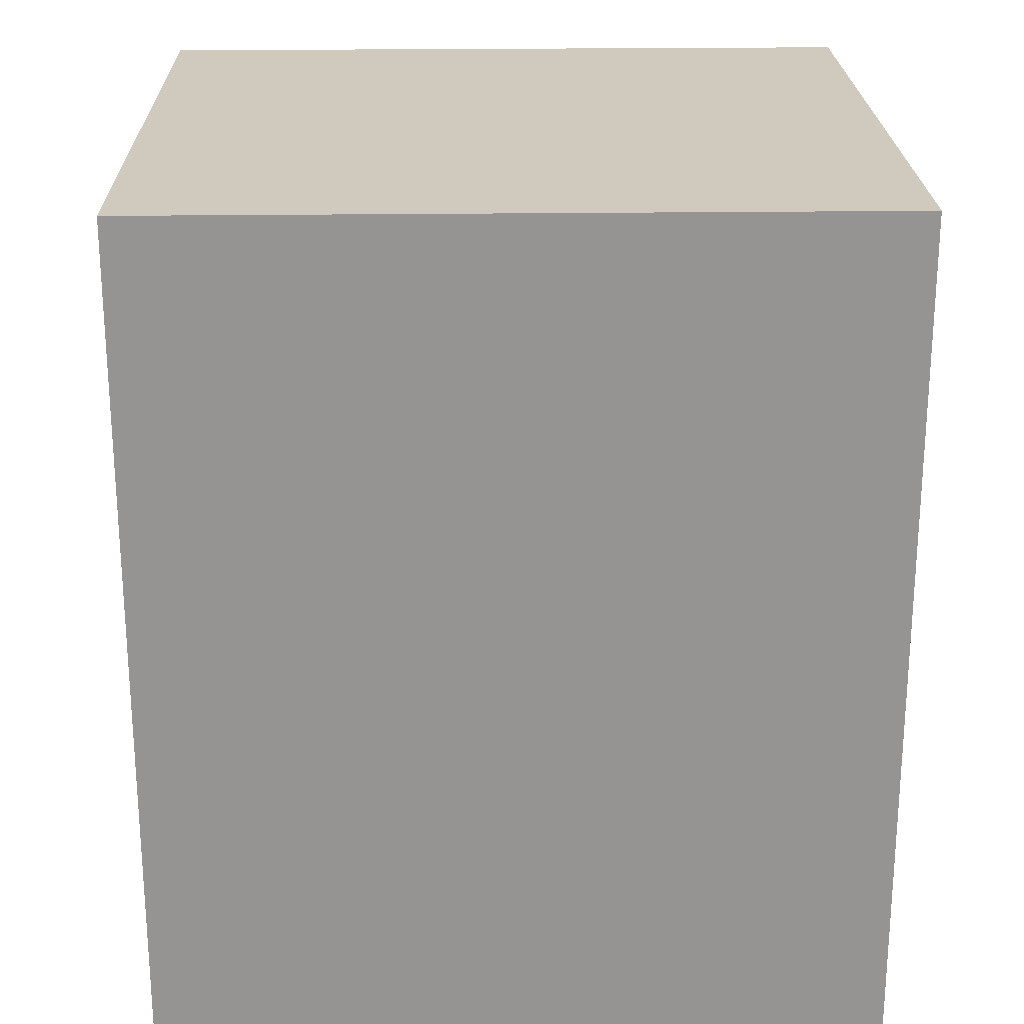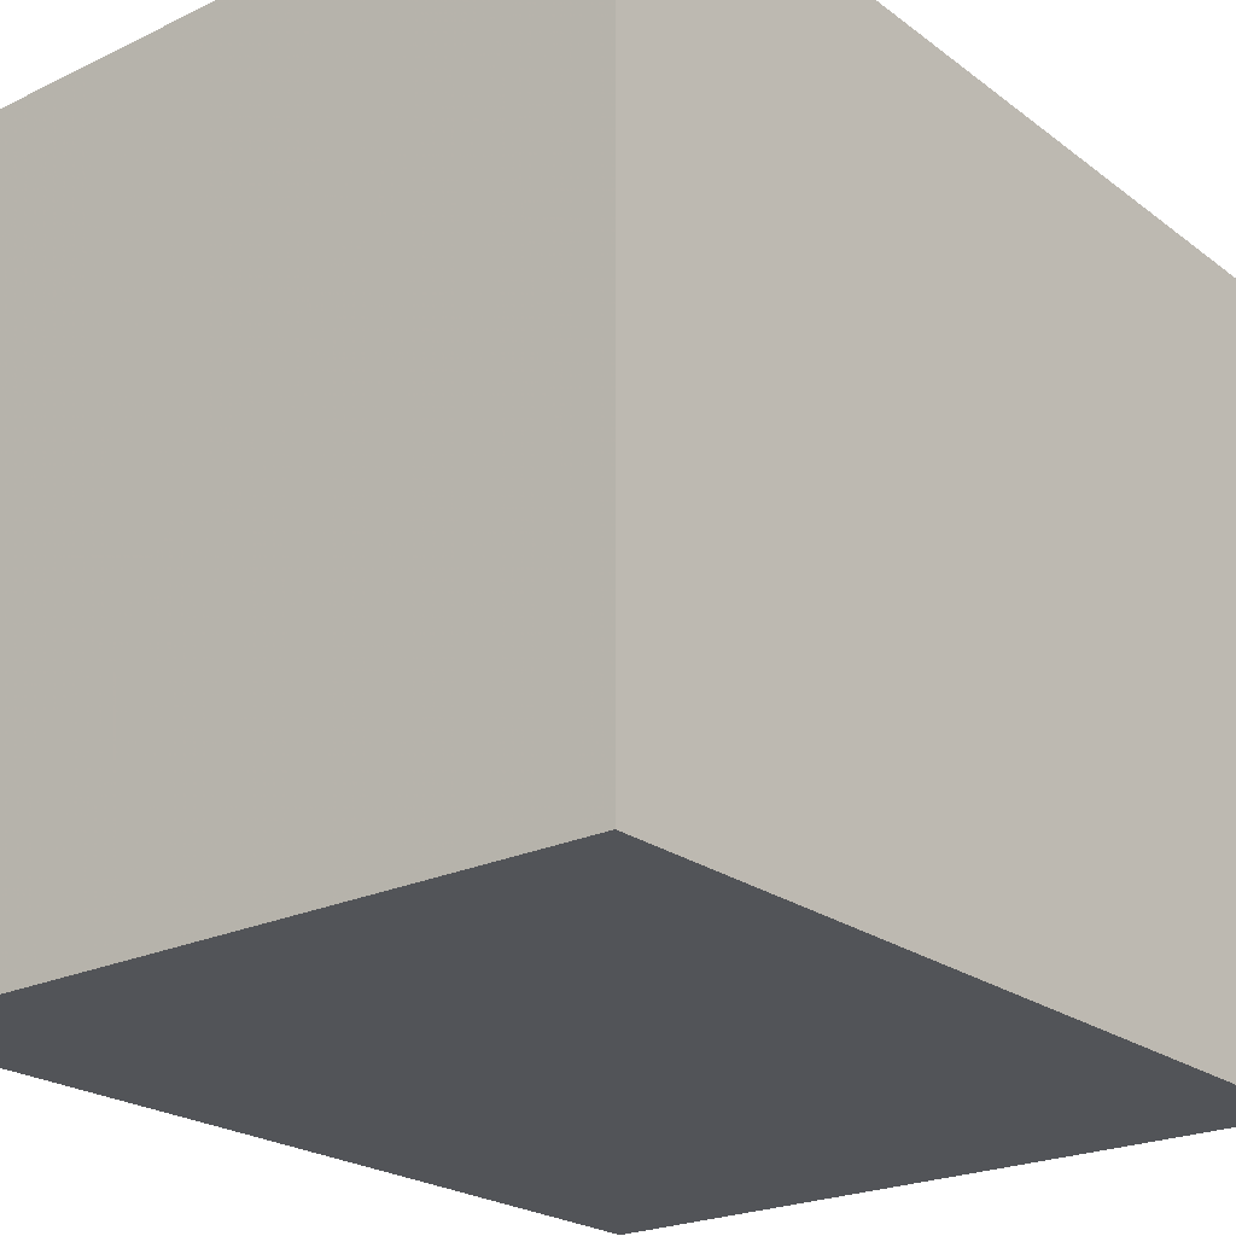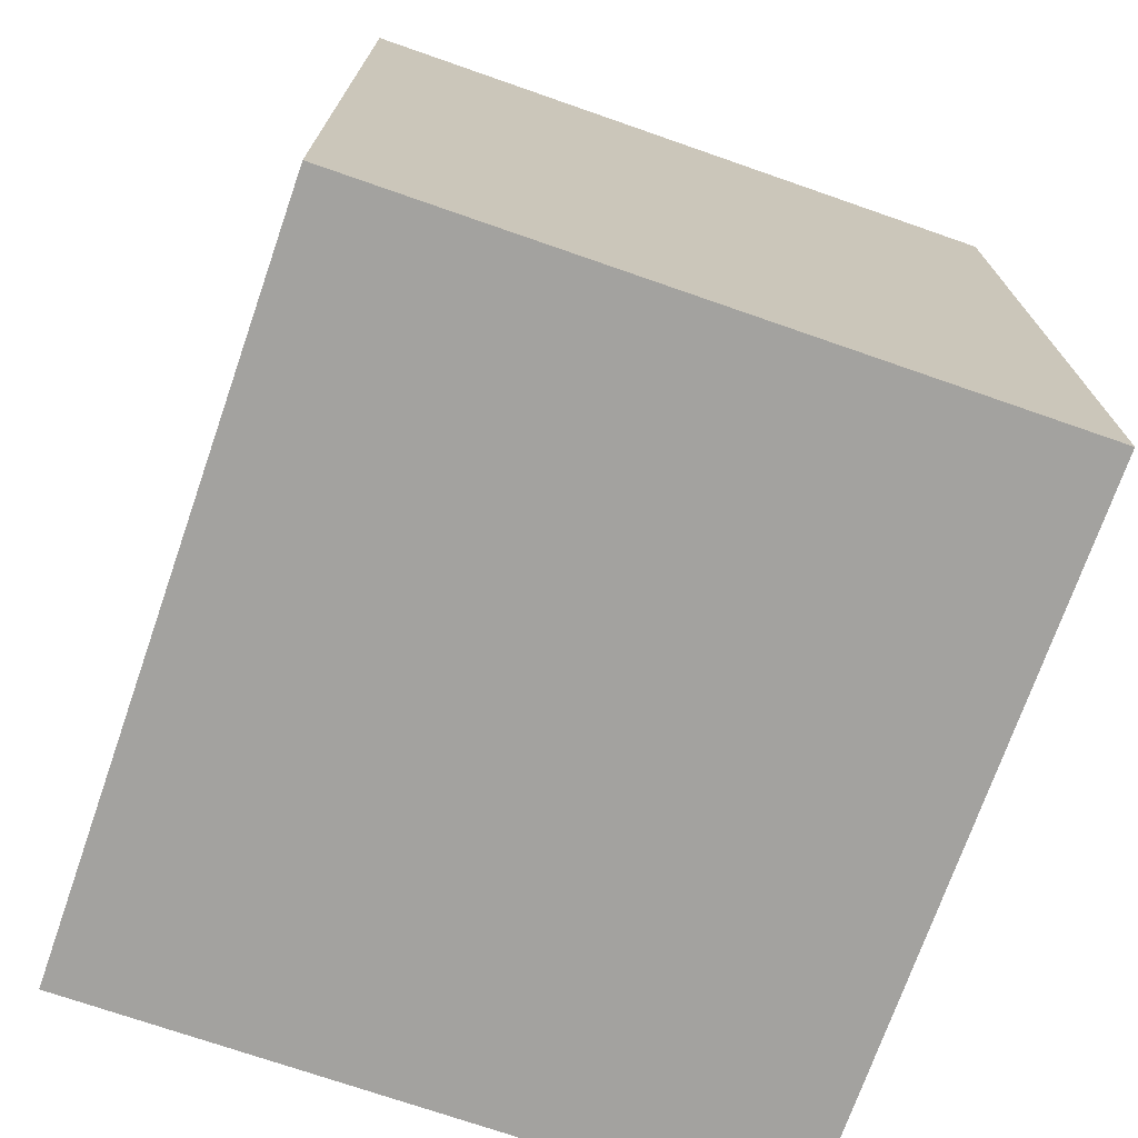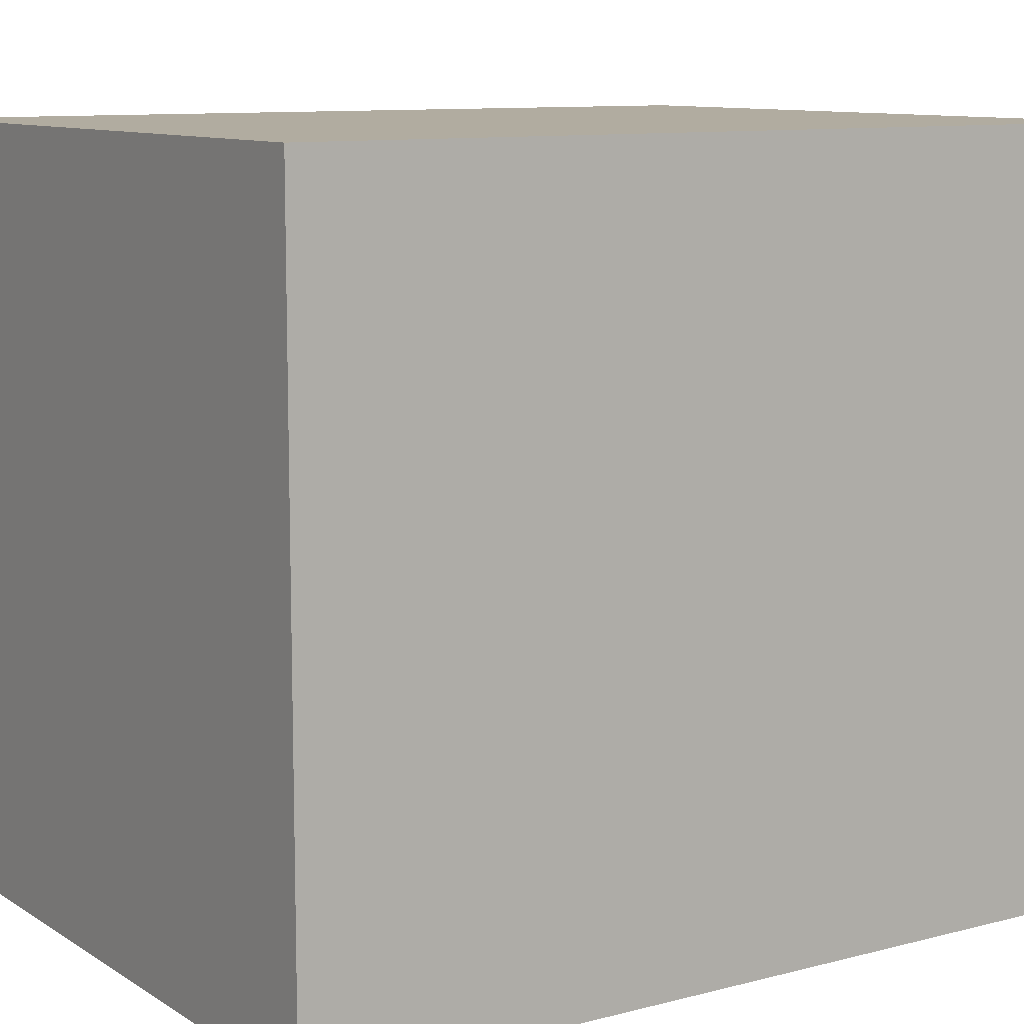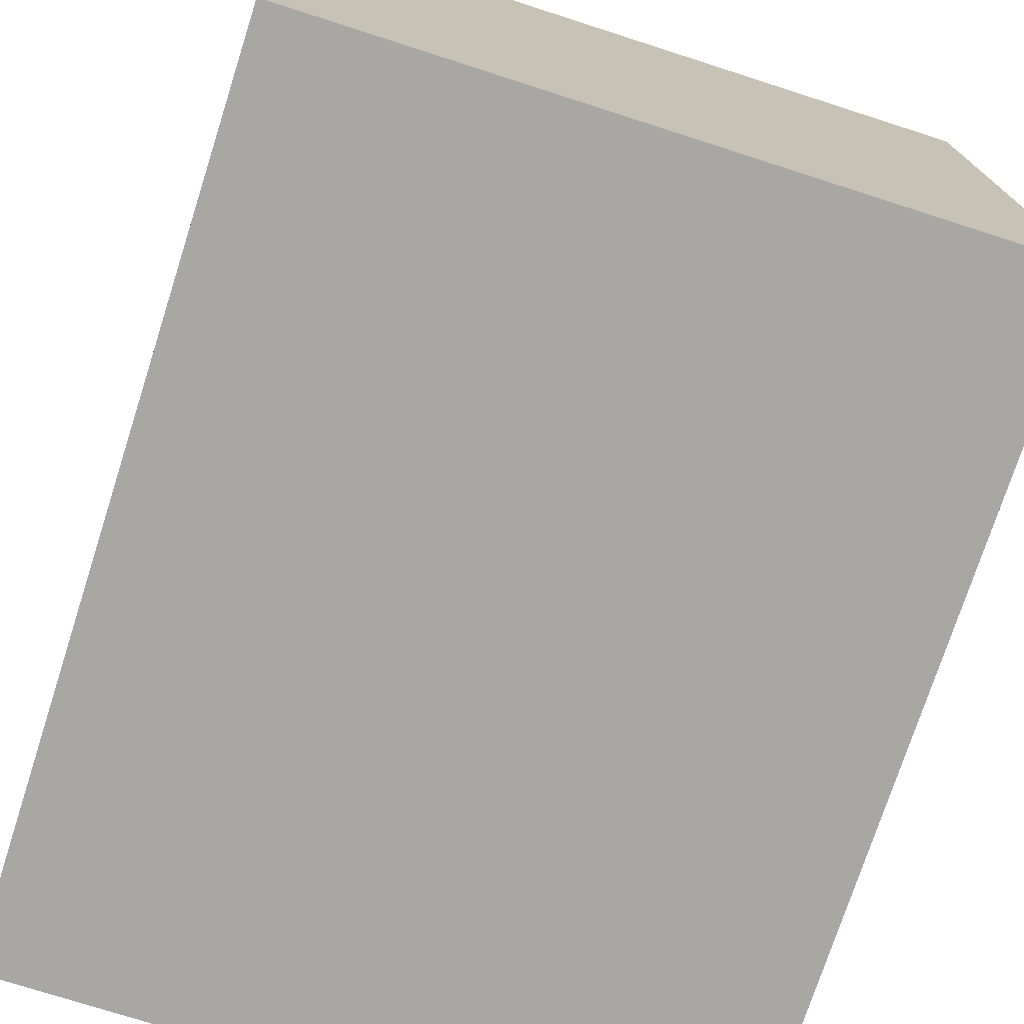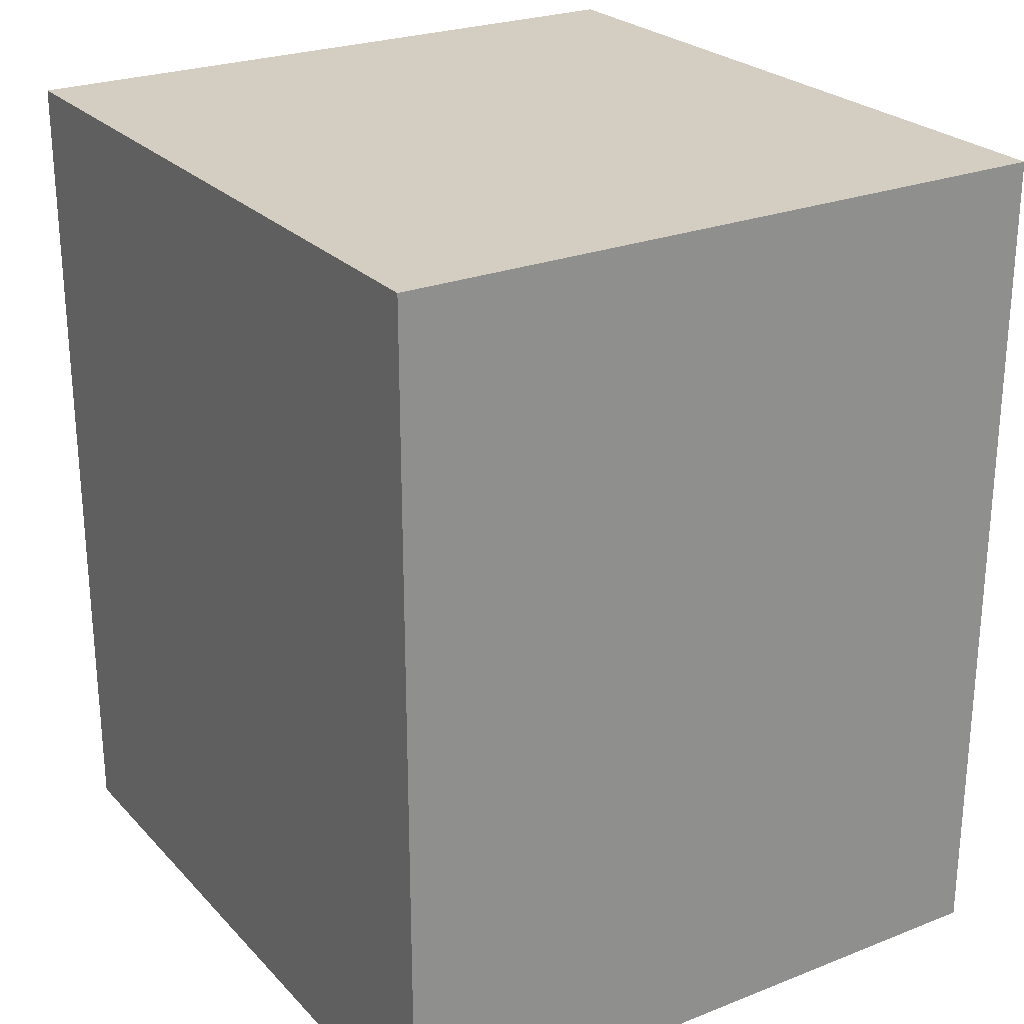
<metadata>
{"format":"obj","ext":"obj","renderer":"f3d","projection":"perspective","resolution":1024,"background":"white","views":[{"elev":22.9,"azim":88.7,"up":"+Y"},{"elev":-23.1,"azim":-141.1,"up":"+Z"},{"elev":-72.5,"azim":-19.2,"up":"+Y"},{"elev":10.1,"azim":-123.5,"up":"+Z"},{"elev":-74.5,"azim":162.2,"up":"+Z"},{"elev":25.1,"azim":147.7,"up":"+Y"}]}
</metadata>
<code>
v -0.1123 -0.1023 -0.1364
v -0.1123 -0.1023 -0.06027
v -0.04149 -0.1023 -0.1364
v -0.04149 -0.1023 -0.06027
v -0.1123 -0.1906 -0.1364
v -0.1123 -0.1906 -0.06027
v -0.04149 -0.1906 -0.1364
v -0.04149 -0.1906 -0.06027
f 2 3 1
f 4 7 3
f 8 5 7
f 6 1 5
f 7 1 3
f 4 6 8
f 2 4 3
f 4 8 7
f 8 6 5
f 6 2 1
f 7 5 1
f 4 2 6

</code>
